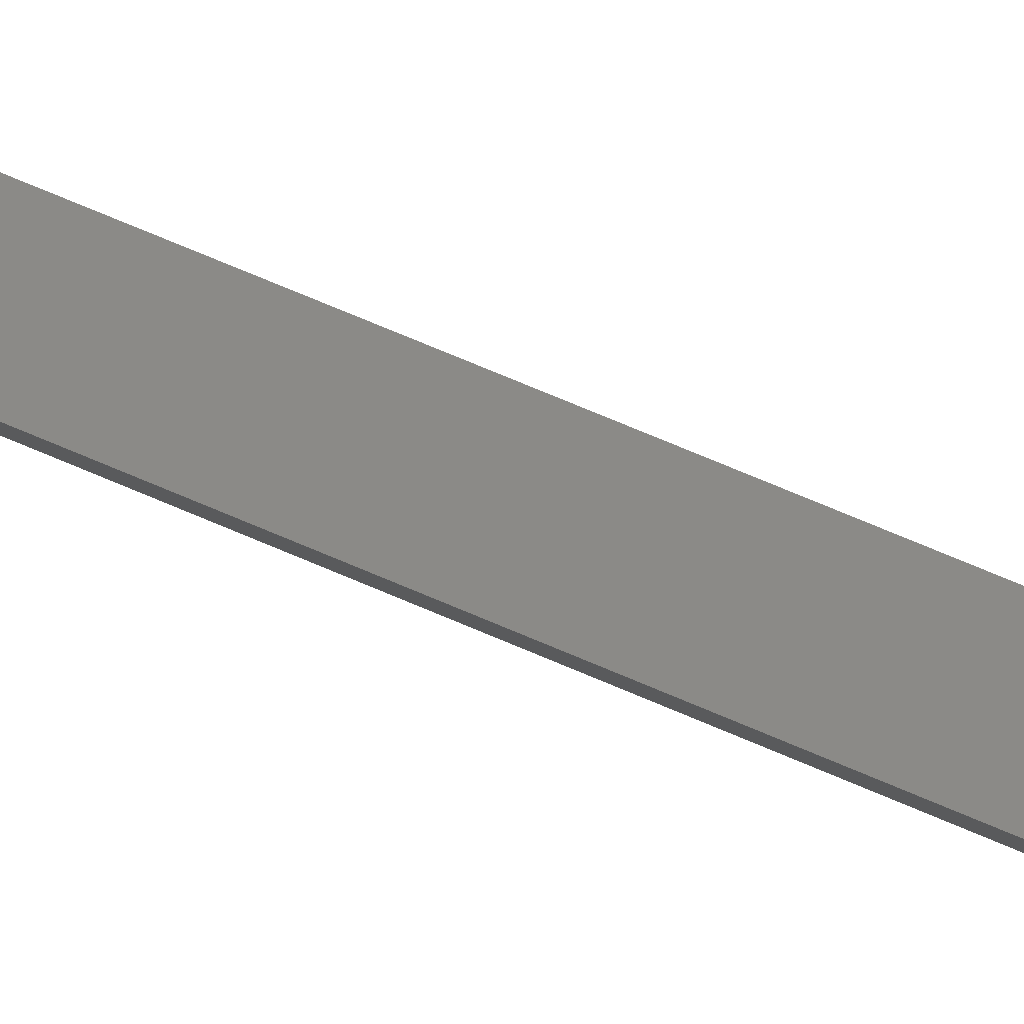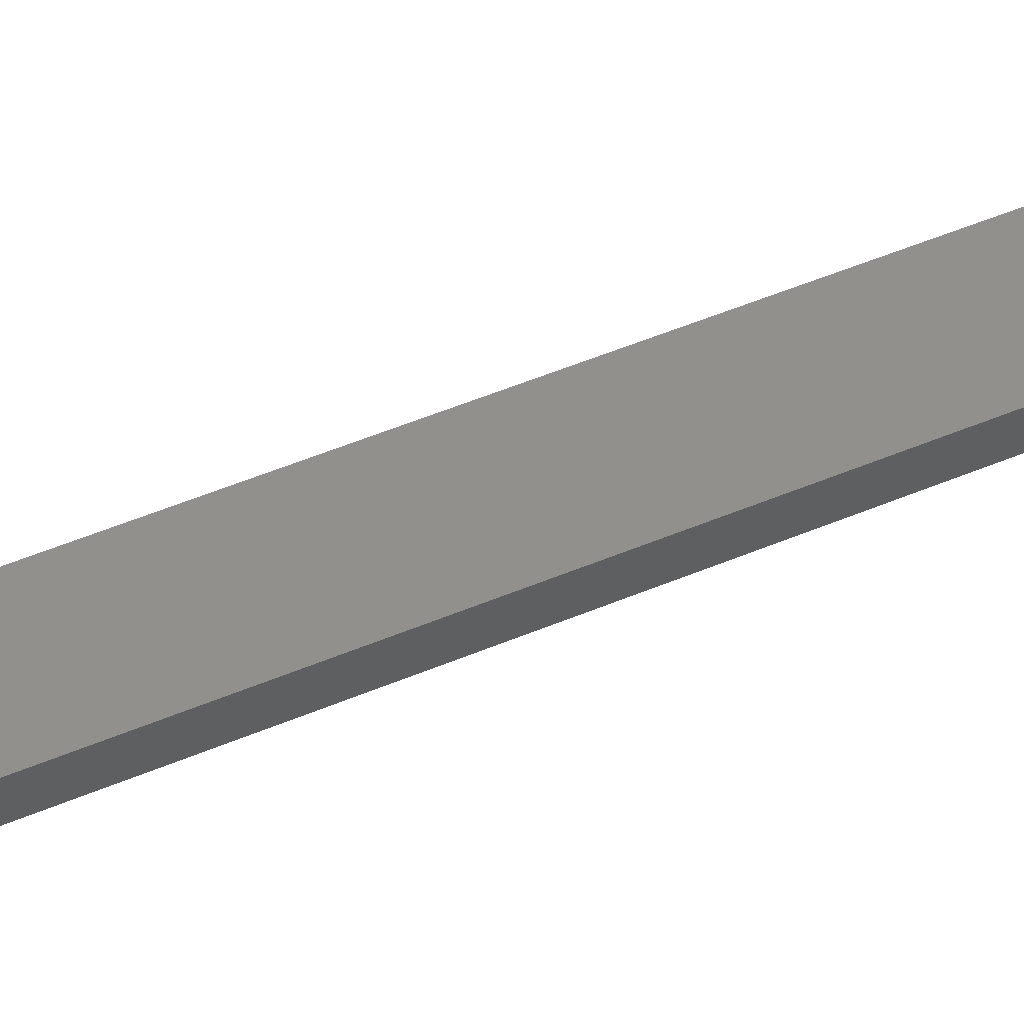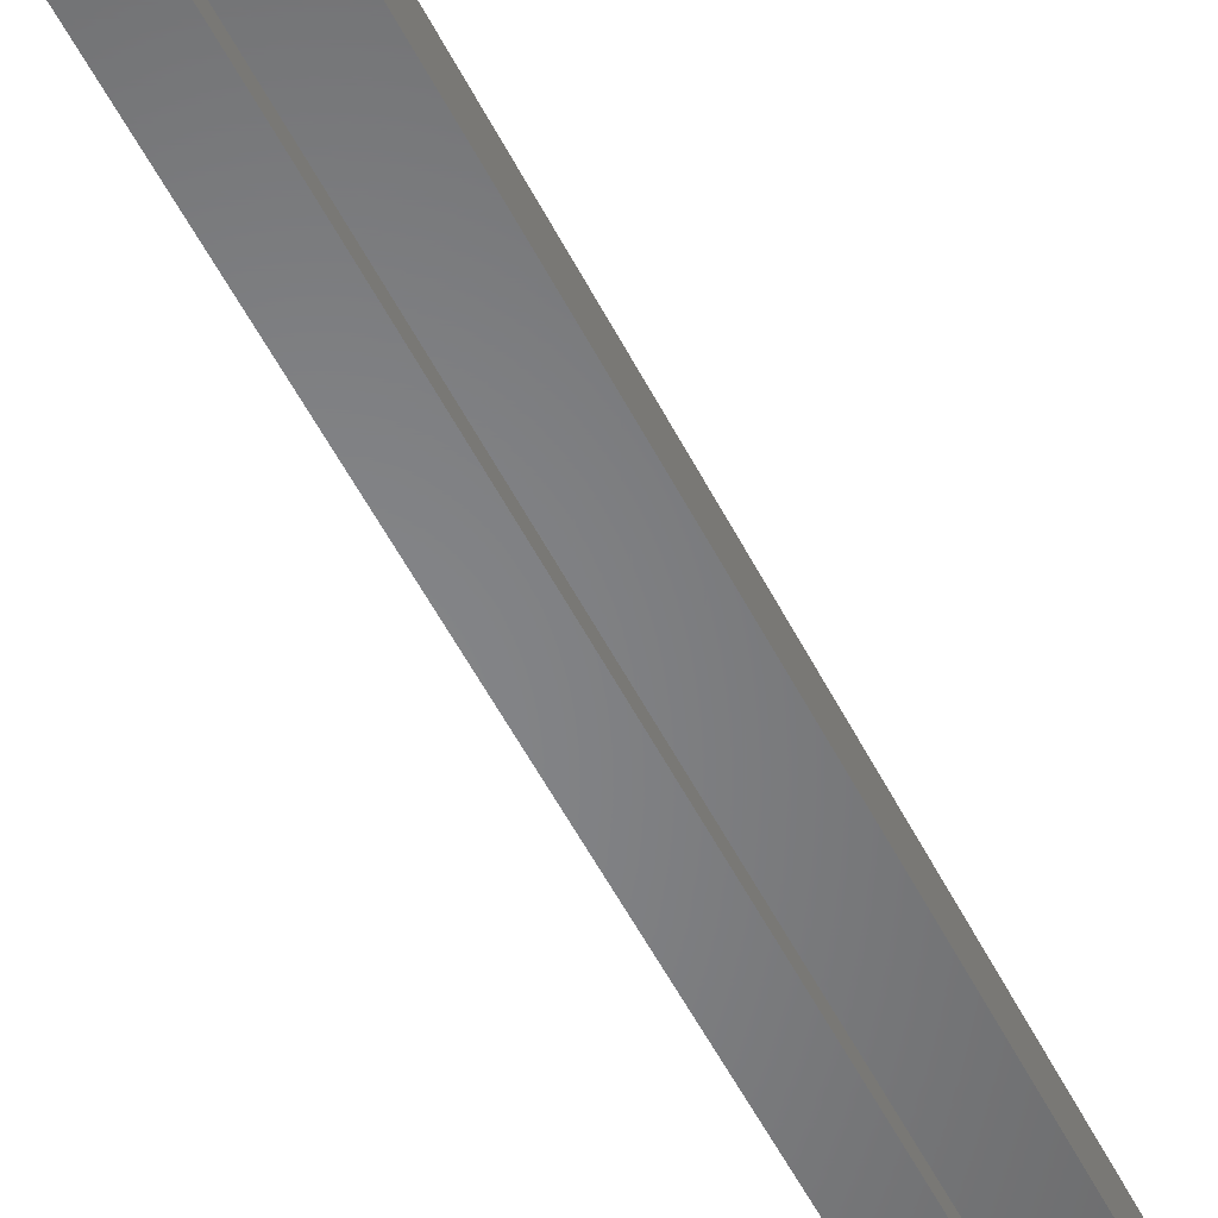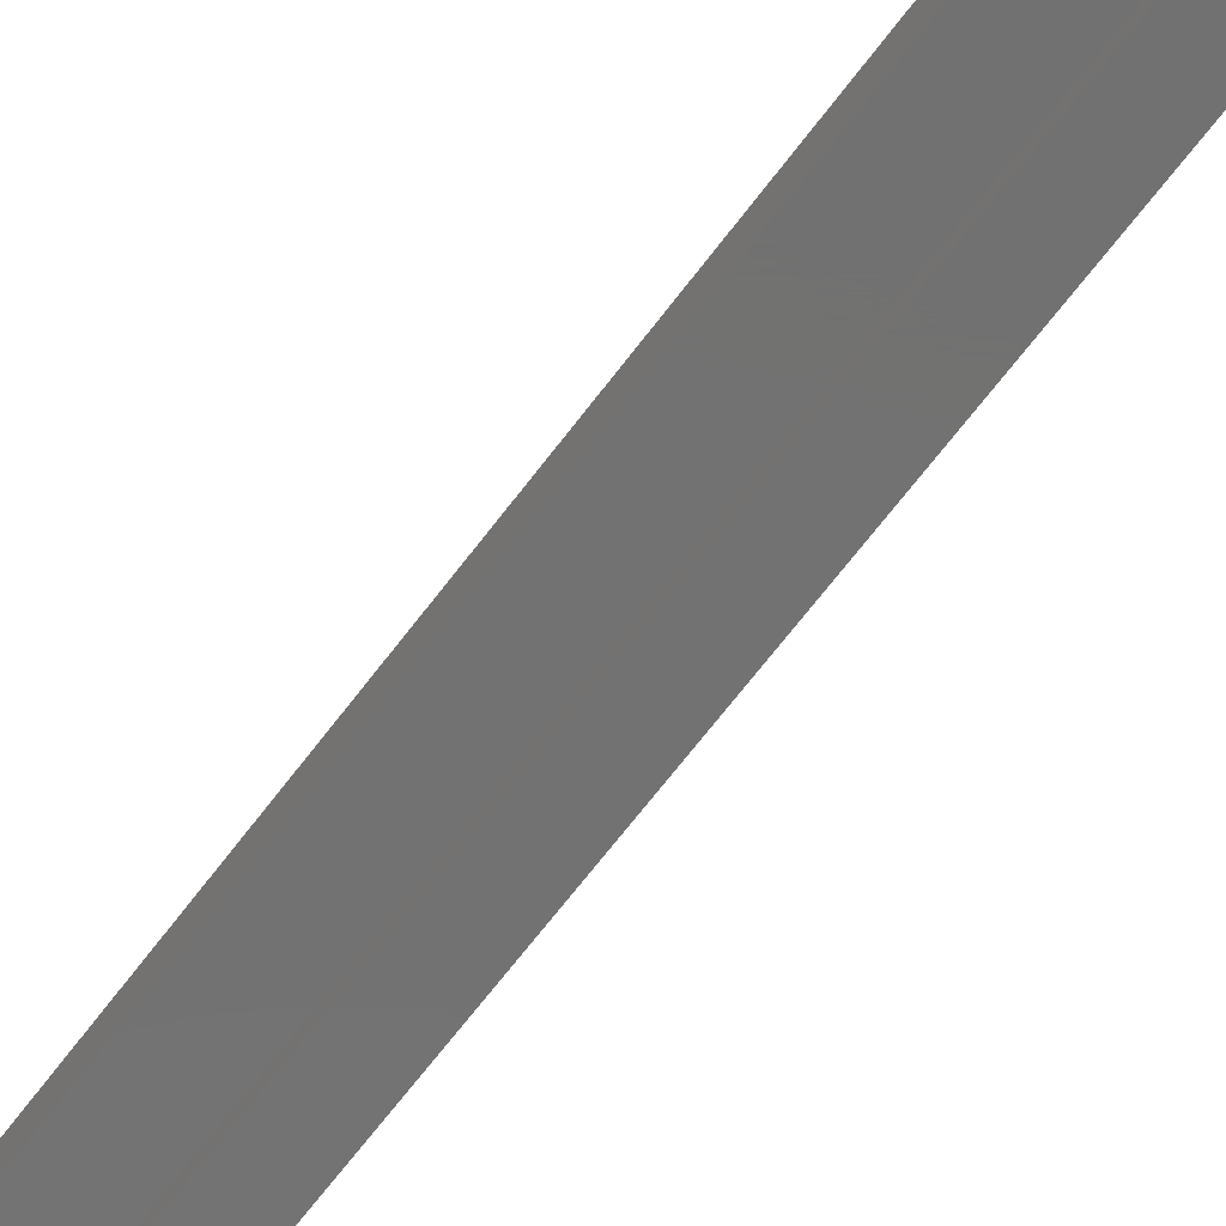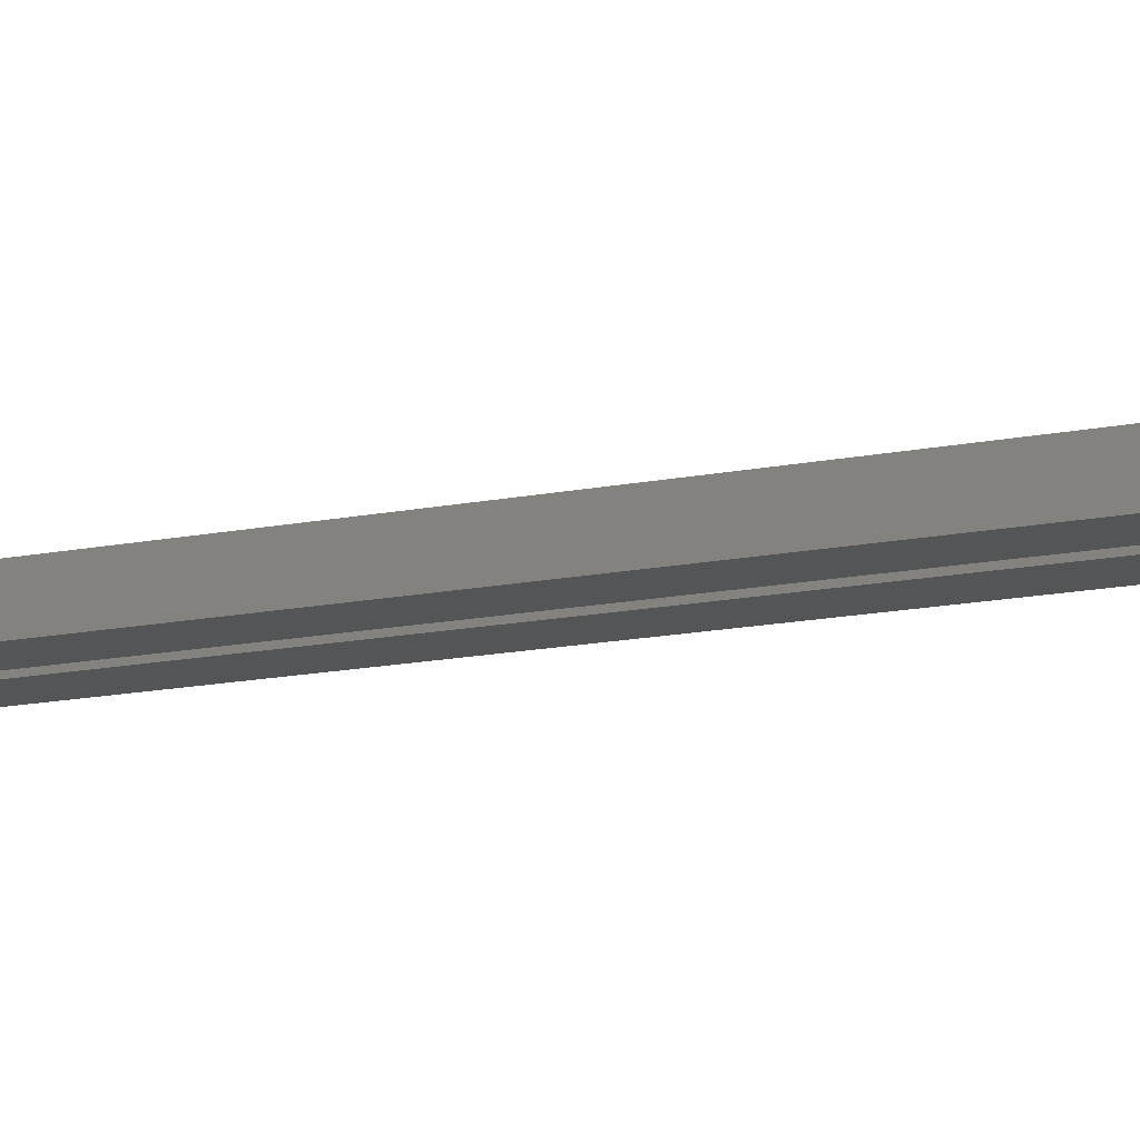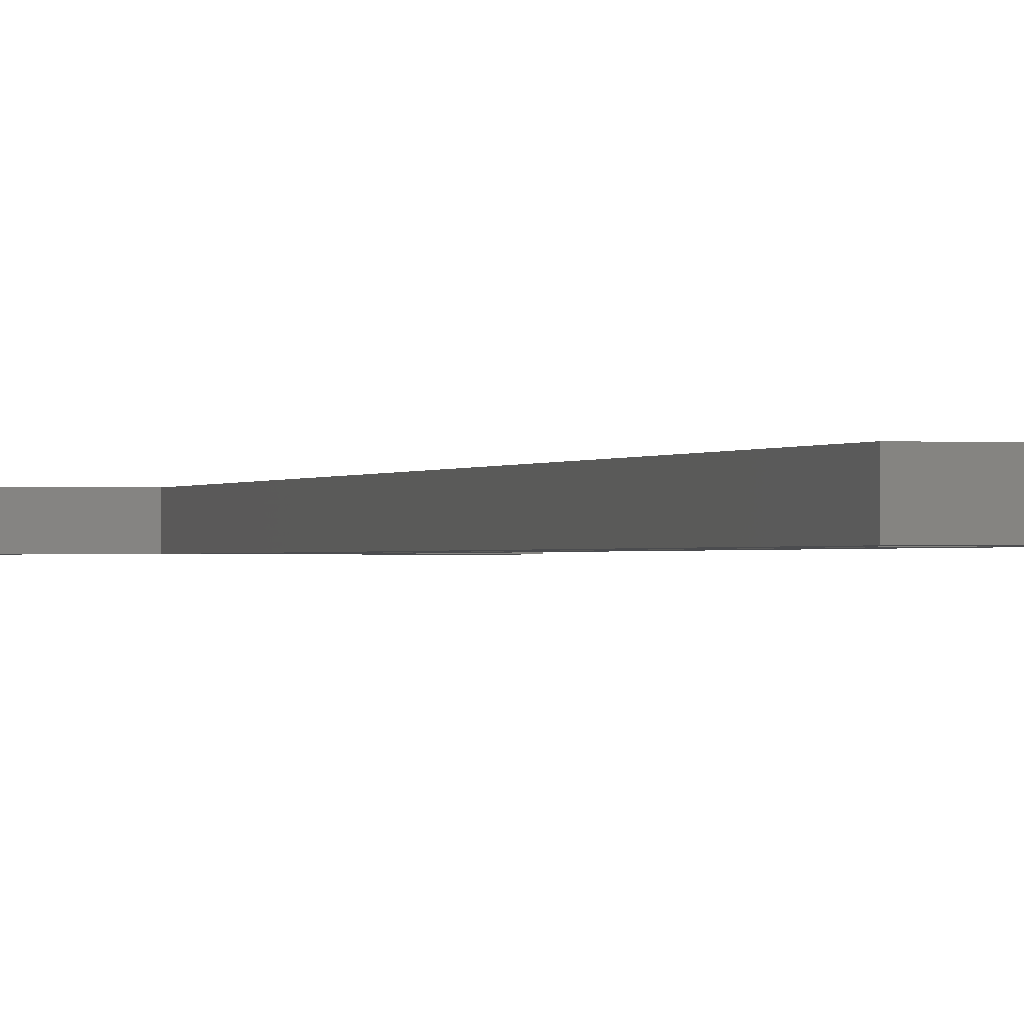
<metadata>
{"format":"stl","ext":"stl","renderer":"f3d","projection":"perspective","resolution":1024,"background":"white","views":[{"elev":78.5,"azim":-67.5,"up":"+Y"},{"elev":52.8,"azim":-114.2,"up":"+Y"},{"elev":-53.0,"azim":26.2,"up":"+Y"},{"elev":-63.8,"azim":-36.3,"up":"+Y"},{"elev":-14.1,"azim":-65.1,"up":"+Y"},{"elev":-0.6,"azim":-16.5,"up":"+Y"}]}
</metadata>
<code>
# stl→obj: 92 verts, 196 faces
v 0 0 20
v 0 5 175
v 0 5 20
v 0 0 175
v 15 0 175
v 15 5 175
v 15 3.689 166.4
v 15 3.235 27.76
v 15 3.689 26.36
v 15 2.5 165.5
v 15 1.765 27.76
v 15 1.311 166.4
v 15 1.311 26.36
v 15 5 20
v 15 3.235 167.8
v 15 1.765 167.8
v 15 0 20
v 15 2.5 25.5
v 17.54 5 11.15
v 30 5 20
v 9.068 5 14.92
v 5.932 5 14.92
v 12.14 5 14.27
v 15 5 12.99
v 19.64 5 8.817
v 21.2 5 6.101
v 30 5 0
v 22.17 5 3.119
v 22.5 5 0
v 2.865 5 14.27
v 0 5 12.99
v -2.537 5 11.15
v -15 5 20
v -4.635 5 8.817
v -6.203 5 6.101
v -15 5 0
v -7.172 5 3.119
v -7.5 5 0
v 10.25 5 172
v 10.25 5 161.5
v 10.25 5 32
v 4.75 5 161.5
v 10.25 5 21.5
v 4.75 5 21.5
v 4.75 5 172
v 4.75 5 32
v -15 0 0
v -7.5 0 0
v 22.5 0 0
v 30 0 0
v -2.537 0 11.15
v -15 0 20
v 5.932 0 14.92
v 9.068 0 14.92
v 2.865 0 14.27
v 0 0 12.99
v -4.635 0 8.817
v -6.203 0 6.101
v -7.172 0 3.119
v 12.14 0 14.27
v 15 0 12.99
v 17.54 0 11.15
v 30 0 20
v 19.64 0 8.817
v 21.2 0 6.101
v 22.17 0 3.119
v 4.75 0 172
v 4.75 0 161.5
v 6.5 0 158.5
v 10.25 0 161.5
v 6.5 0 38.5
v 4.75 0 32
v 8.5 0 38.5
v 4.75 0 21.5
v 10.25 0 21.5
v 10.25 0 172
v 8.5 0 158.5
v 10.25 0 32
v 6.5 2 38.5
v 6.5 2 158.5
v 8.5 2 158.5
v 8.5 2 38.5
v 10.25 3.689 26.36
v 10.25 2.5 25.5
v 10.25 1.311 26.36
v 10.25 3.235 27.76
v 10.25 1.765 27.76
v 10.25 3.689 166.4
v 10.25 2.5 165.5
v 10.25 1.311 166.4
v 10.25 3.235 167.8
v 10.25 1.765 167.8
f 1 2 3
f 2 1 4
f 2 5 6
f 5 2 4
f 7 8 9
f 10 8 7
f 10 11 8
f 12 11 10
f 11 12 13
f 6 7 14
f 6 15 7
f 6 16 15
f 17 12 5
f 16 5 12
f 5 16 6
f 9 14 7
f 18 14 9
f 17 18 13
f 18 17 14
f 12 17 13
f 19 14 20
f 14 21 3
f 22 3 21
f 14 23 21
f 14 24 23
f 14 19 24
f 20 25 19
f 20 26 25
f 27 26 20
f 26 27 28
f 28 27 29
f 30 3 22
f 31 3 30
f 32 3 31
f 3 32 33
f 34 33 32
f 35 33 34
f 36 35 37
f 36 37 38
f 35 36 33
f 6 39 2
f 6 40 39
f 40 41 42
f 14 40 6
f 40 14 41
f 43 14 44
f 41 14 43
f 45 2 39
f 42 2 45
f 46 42 41
f 3 42 46
f 3 46 44
f 42 3 2
f 3 44 14
f 47 38 48
f 38 47 36
f 49 27 50
f 27 49 29
f 51 1 52
f 1 53 17
f 54 17 53
f 1 55 53
f 1 56 55
f 1 51 56
f 52 57 51
f 52 58 57
f 47 58 52
f 58 47 59
f 59 47 48
f 60 17 54
f 61 17 60
f 62 17 61
f 17 62 63
f 64 63 62
f 65 63 64
f 50 65 66
f 50 66 49
f 65 50 63
f 4 67 5
f 4 68 67
f 68 69 70
f 68 71 69
f 1 68 4
f 71 72 73
f 68 1 71
f 71 1 72
f 74 1 75
f 72 1 74
f 76 5 67
f 70 5 76
f 77 70 69
f 73 70 77
f 17 70 73
f 78 73 72
f 17 73 78
f 17 78 75
f 70 17 5
f 17 75 1
f 14 63 20
f 63 14 17
f 63 27 20
f 27 63 50
f 47 33 36
f 33 47 52
f 33 1 3
f 1 33 52
f 49 28 29
f 28 49 66
f 66 26 28
f 26 66 65
f 59 38 37
f 38 59 48
f 53 21 54
f 21 53 22
f 61 19 62
f 19 61 24
f 65 25 26
f 25 65 64
f 51 34 32
f 34 51 57
f 56 30 55
f 30 56 31
f 64 19 25
f 19 64 62
f 60 24 61
f 24 60 23
f 54 23 60
f 23 54 21
f 51 31 56
f 31 51 32
f 57 35 34
f 35 57 58
f 58 37 35
f 37 58 59
f 55 22 53
f 22 55 30
f 69 79 80
f 79 69 71
f 69 81 77
f 81 69 80
f 73 81 82
f 81 73 77
f 79 81 80
f 81 79 82
f 79 73 82
f 73 79 71
f 72 44 46
f 44 72 74
f 72 41 78
f 41 72 46
f 43 83 41
f 43 84 83
f 75 84 43
f 84 75 85
f 86 41 83
f 87 41 86
f 87 78 41
f 85 78 87
f 78 85 75
f 44 75 43
f 75 44 74
f 67 42 45
f 42 67 68
f 67 39 76
f 39 67 45
f 40 88 39
f 40 89 88
f 70 89 40
f 89 70 90
f 91 39 88
f 92 39 91
f 92 76 39
f 90 76 92
f 76 90 70
f 42 70 40
f 70 42 68
f 83 18 9
f 18 83 84
f 87 8 11
f 8 87 86
f 83 8 86
f 8 83 9
f 13 87 11
f 87 13 85
f 84 13 18
f 13 84 85
f 88 10 7
f 10 88 89
f 92 15 16
f 15 92 91
f 88 15 91
f 15 88 7
f 12 92 16
f 92 12 90
f 89 12 10
f 12 89 90

</code>
